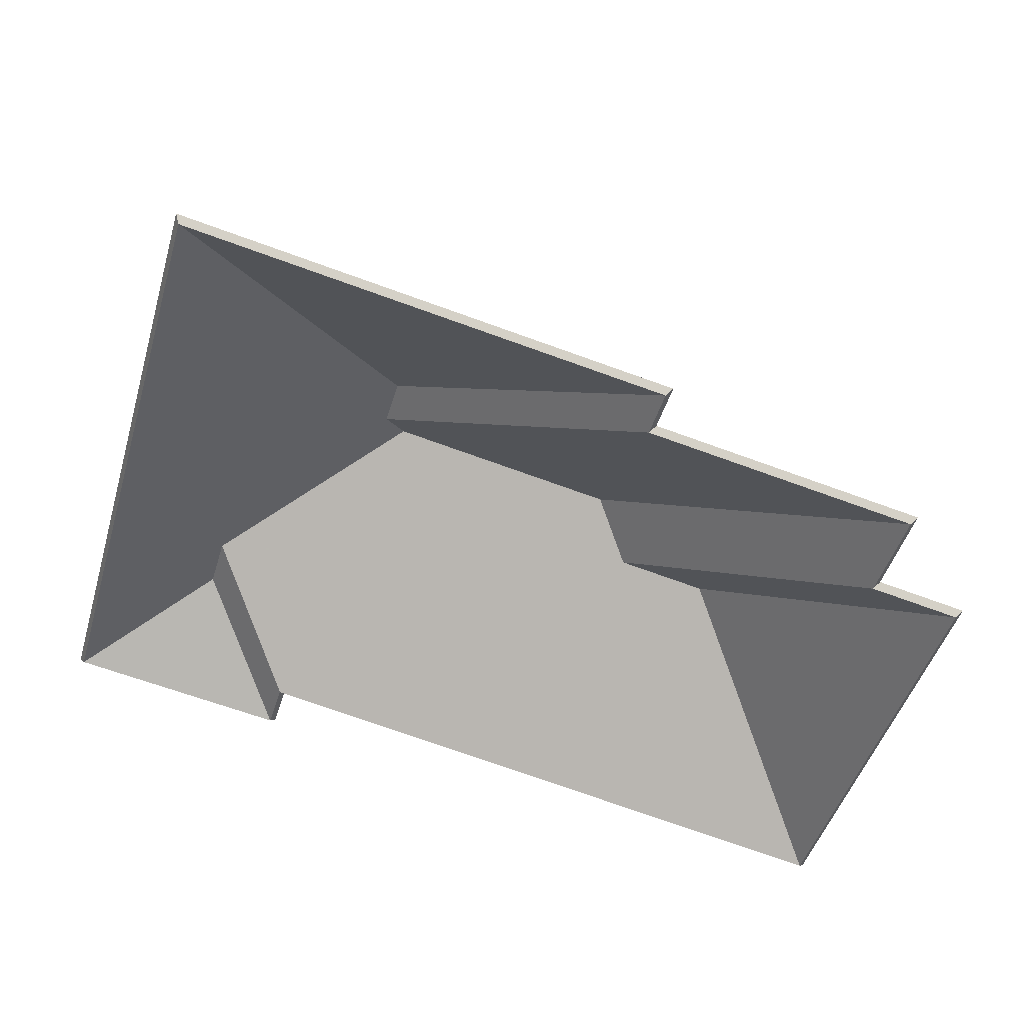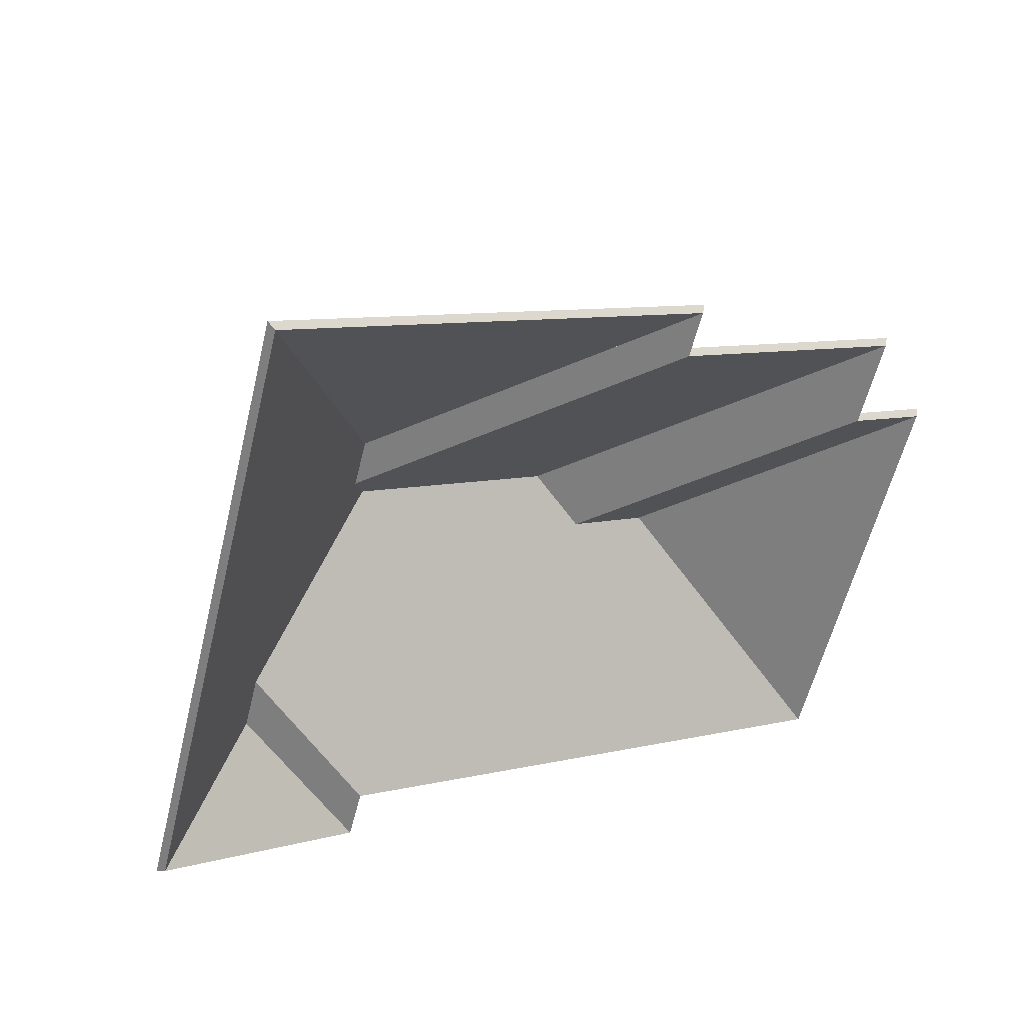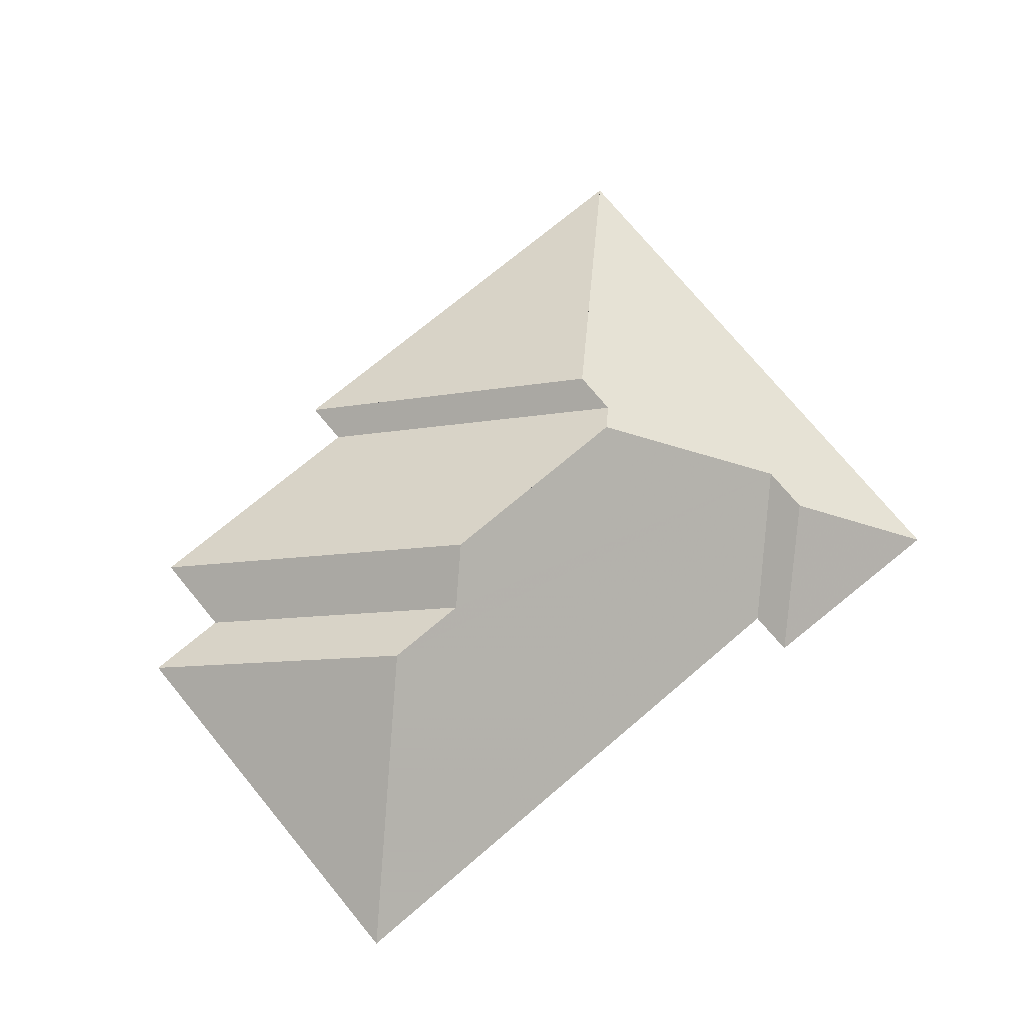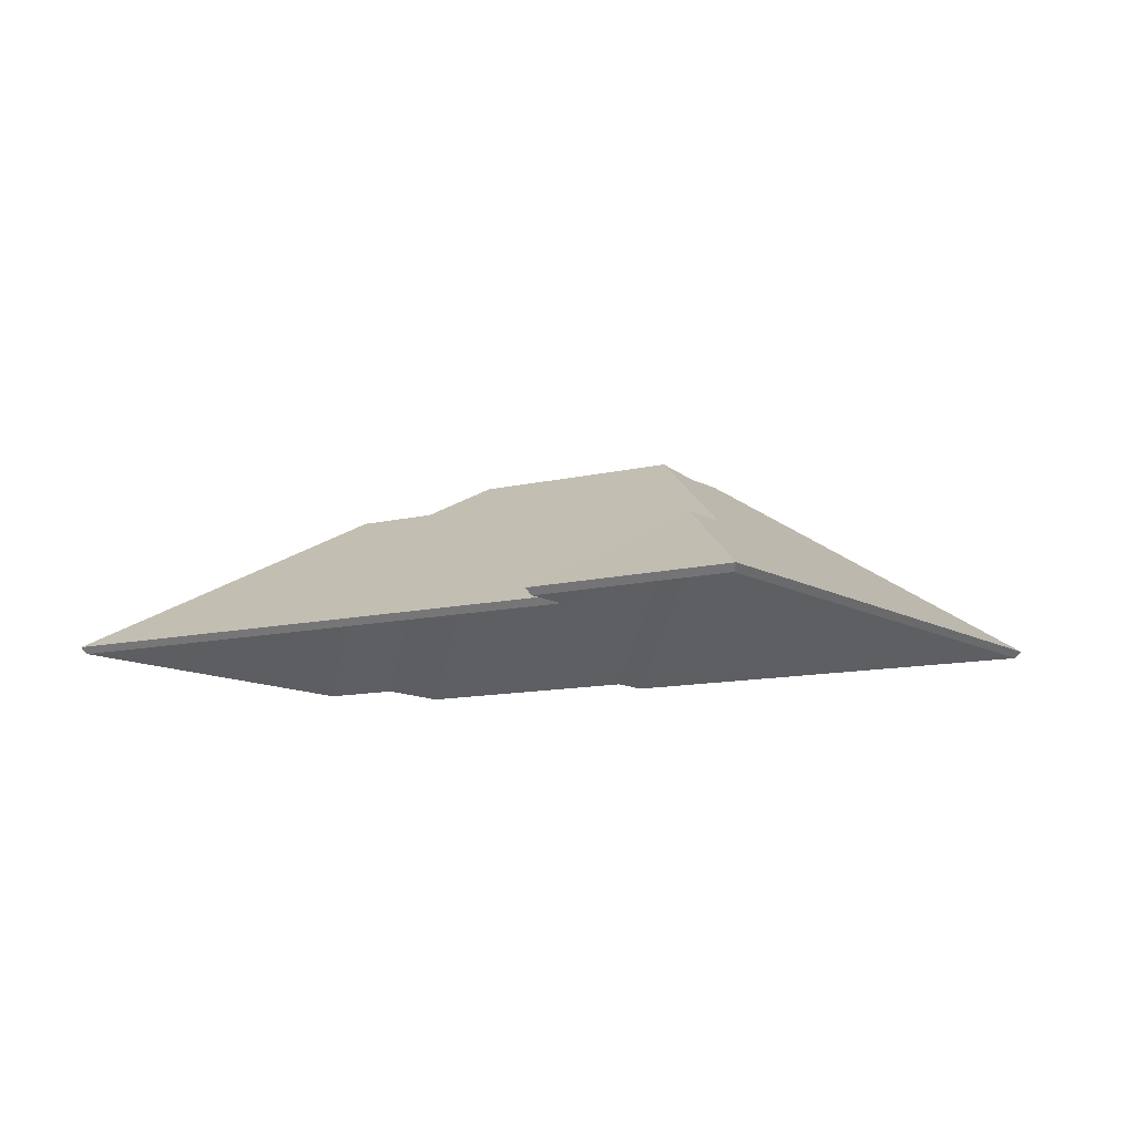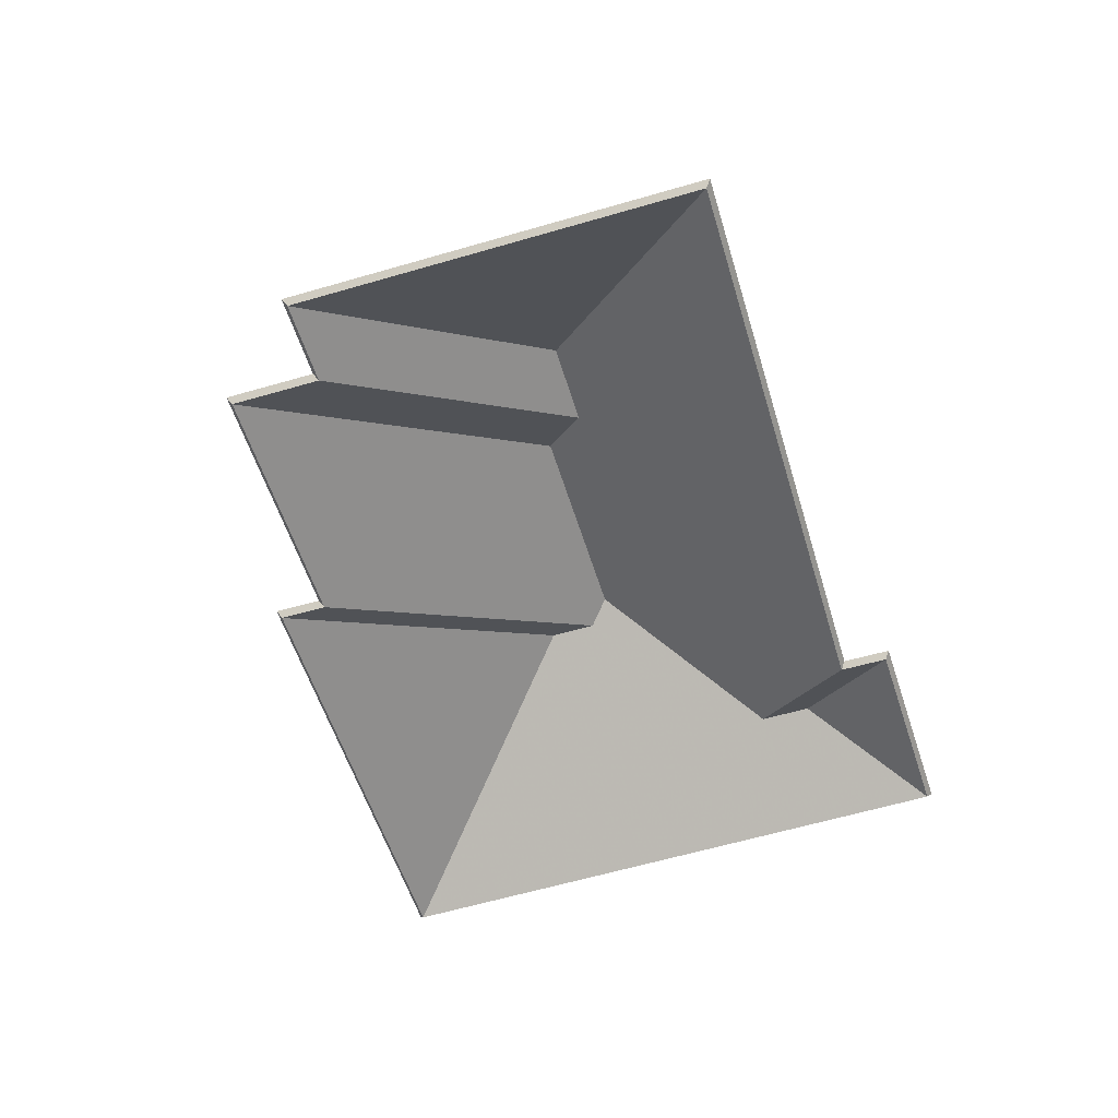
<metadata>
{"format":"obj","ext":"obj","renderer":"f3d","projection":"perspective","resolution":1024,"background":"white","views":[{"elev":41.7,"azim":8.9,"up":"+Z"},{"elev":39.7,"azim":-31.0,"up":"+Z"},{"elev":70.5,"azim":157.1,"up":"+Y"},{"elev":-10.8,"azim":-130.3,"up":"+Y"},{"elev":-53.5,"azim":124.1,"up":"+Y"}]}
</metadata>
<code>
v -1.422 -0.007807 -3.388
v -1.422 -0.01008 -3.388
v -1.416 -0.01697 -3.401
v -1.416 -0.01697 -3.401
v -1.422 -0.007807 -3.388
v -1.416 -0.0147 -3.401
v -1.416 -0.01697 -3.401
v -1.416 -0.0147 -3.401
v -1.361 -0.04824 -3.372
v -1.361 -0.04824 -3.372
v -1.416 -0.0147 -3.401
v -1.359 -0.04671 -3.371
v -1.361 -0.04824 -3.372
v -1.359 -0.04671 -3.371
v -1.355 -0.04824 -3.353
v -1.355 -0.04824 -3.353
v -1.359 -0.04671 -3.371
v -1.354 -0.04671 -3.352
v -1.354 -0.04671 -3.352
v -1.355 -0.04824 -3.353
v -1.422 -0.01008 -3.388
v -1.354 -0.04671 -3.352
v -1.422 -0.01008 -3.388
v -1.422 -0.007807 -3.388
v -1.416 -0.0147 -3.401
v -1.359 -0.04671 -3.371
v -1.354 -0.04671 -3.352
v -1.416 -0.0147 -3.401
v -1.354 -0.04671 -3.352
v -1.422 -0.007807 -3.388
v -1.361 -0.04824 -3.372
v -1.355 -0.04824 -3.353
v -1.416 -0.01697 -3.401
v -1.416 -0.01697 -3.401
v -1.355 -0.04824 -3.353
v -1.422 -0.01008 -3.388
v -1.343 -0.04824 -3.377
v -1.341 -0.04671 -3.377
v -1.361 -0.04824 -3.372
v -1.361 -0.04824 -3.372
v -1.341 -0.04671 -3.377
v -1.359 -0.04671 -3.371
v -1.398 -0.0147 -3.406
v -1.398 -0.01697 -3.406
v -1.343 -0.04824 -3.377
v -1.398 -0.0147 -3.406
v -1.343 -0.04824 -3.377
v -1.341 -0.04671 -3.377
v -1.416 -0.0147 -3.401
v -1.416 -0.01697 -3.401
v -1.398 -0.01697 -3.406
v -1.416 -0.0147 -3.401
v -1.398 -0.01697 -3.406
v -1.398 -0.0147 -3.406
v -1.359 -0.04671 -3.371
v -1.361 -0.04824 -3.372
v -1.416 -0.01697 -3.401
v -1.359 -0.04671 -3.371
v -1.416 -0.01697 -3.401
v -1.416 -0.0147 -3.401
v -1.398 -0.0147 -3.406
v -1.341 -0.04671 -3.377
v -1.359 -0.04671 -3.371
v -1.398 -0.0147 -3.406
v -1.359 -0.04671 -3.371
v -1.416 -0.0147 -3.401
v -1.343 -0.04824 -3.377
v -1.361 -0.04824 -3.372
v -1.398 -0.01697 -3.406
v -1.398 -0.01697 -3.406
v -1.361 -0.04824 -3.372
v -1.416 -0.01697 -3.401
v -1.398 -0.0147 -3.406
v -1.398 -0.01697 -3.406
v -1.368 -0.04824 -3.463
v -1.368 -0.04824 -3.463
v -1.398 -0.0147 -3.406
v -1.368 -0.04671 -3.464
v -1.368 -0.04824 -3.463
v -1.368 -0.04671 -3.464
v -1.343 -0.04824 -3.377
v -1.343 -0.04824 -3.377
v -1.368 -0.04671 -3.464
v -1.341 -0.04671 -3.377
v -1.343 -0.04824 -3.377
v -1.341 -0.04671 -3.377
v -1.398 -0.01697 -3.406
v -1.341 -0.04671 -3.377
v -1.398 -0.01697 -3.406
v -1.398 -0.0147 -3.406
v -1.368 -0.04671 -3.464
v -1.341 -0.04671 -3.377
v -1.398 -0.0147 -3.406
v -1.368 -0.04824 -3.463
v -1.343 -0.04824 -3.377
v -1.398 -0.01697 -3.406
v -1.468 -0.01094 -3.358
v -1.468 -0.01321 -3.358
v -1.471 -0.01328 -3.368
v -1.468 -0.01094 -3.358
v -1.471 -0.01328 -3.368
v -1.471 -0.01101 -3.368
v -1.471 -0.01101 -3.368
v -1.471 -0.01328 -3.368
v -1.409 -0.04824 -3.335
v -1.409 -0.04824 -3.335
v -1.471 -0.01101 -3.368
v -1.408 -0.04671 -3.335
v -1.409 -0.04824 -3.335
v -1.408 -0.04671 -3.335
v -1.406 -0.04824 -3.326
v -1.406 -0.04824 -3.326
v -1.408 -0.04671 -3.335
v -1.405 -0.04671 -3.325
v -1.406 -0.04824 -3.326
v -1.405 -0.04671 -3.325
v -1.468 -0.01321 -3.358
v -1.405 -0.04671 -3.325
v -1.468 -0.01321 -3.358
v -1.468 -0.01094 -3.358
v -1.471 -0.01101 -3.368
v -1.408 -0.04671 -3.335
v -1.405 -0.04671 -3.325
v -1.471 -0.01101 -3.368
v -1.405 -0.04671 -3.325
v -1.468 -0.01094 -3.358
v -1.409 -0.04824 -3.335
v -1.406 -0.04824 -3.326
v -1.471 -0.01328 -3.368
v -1.471 -0.01328 -3.368
v -1.406 -0.04824 -3.326
v -1.468 -0.01321 -3.358
v -1.422 -0.007807 -3.388
v -1.422 -0.01008 -3.388
v -1.355 -0.04824 -3.353
v -1.422 -0.007807 -3.388
v -1.355 -0.04824 -3.353
v -1.354 -0.04671 -3.352
v -1.355 -0.04824 -3.353
v -1.354 -0.04671 -3.352
v -1.409 -0.04824 -3.335
v -1.409 -0.04824 -3.335
v -1.354 -0.04671 -3.352
v -1.408 -0.04671 -3.335
v -1.468 -0.007816 -3.374
v -1.468 -0.01009 -3.374
v -1.422 -0.01008 -3.388
v -1.468 -0.007816 -3.374
v -1.422 -0.01008 -3.388
v -1.422 -0.007807 -3.388
v -1.471 -0.01101 -3.368
v -1.471 -0.01328 -3.368
v -1.468 -0.01009 -3.374
v -1.471 -0.01101 -3.368
v -1.468 -0.01009 -3.374
v -1.468 -0.007816 -3.374
v -1.408 -0.04671 -3.335
v -1.409 -0.04824 -3.335
v -1.471 -0.01328 -3.368
v -1.408 -0.04671 -3.335
v -1.471 -0.01328 -3.368
v -1.471 -0.01101 -3.368
v -1.468 -0.007816 -3.374
v -1.422 -0.007807 -3.388
v -1.354 -0.04671 -3.352
v -1.468 -0.007816 -3.374
v -1.354 -0.04671 -3.352
v -1.408 -0.04671 -3.335
v -1.468 -0.007816 -3.374
v -1.408 -0.04671 -3.335
v -1.471 -0.01101 -3.368
v -1.355 -0.04824 -3.353
v -1.409 -0.04824 -3.335
v -1.422 -0.01008 -3.388
v -1.422 -0.01008 -3.388
v -1.409 -0.04824 -3.335
v -1.468 -0.01009 -3.374
v -1.468 -0.01009 -3.374
v -1.409 -0.04824 -3.335
v -1.471 -0.01328 -3.368
v -1.506 -0.02991 -3.395
v -1.506 -0.03218 -3.395
v -1.491 -0.04824 -3.424
v -1.506 -0.02991 -3.395
v -1.491 -0.04824 -3.424
v -1.49 -0.04671 -3.425
v -1.468 -0.007816 -3.374
v -1.468 -0.01009 -3.374
v -1.506 -0.03218 -3.395
v -1.468 -0.007816 -3.374
v -1.506 -0.03218 -3.395
v -1.506 -0.02991 -3.395
v -1.422 -0.007807 -3.388
v -1.422 -0.01008 -3.388
v -1.468 -0.01009 -3.374
v -1.422 -0.007807 -3.388
v -1.468 -0.01009 -3.374
v -1.468 -0.007816 -3.374
v -1.416 -0.0147 -3.401
v -1.416 -0.01697 -3.401
v -1.422 -0.01008 -3.388
v -1.416 -0.0147 -3.401
v -1.422 -0.01008 -3.388
v -1.422 -0.007807 -3.388
v -1.398 -0.0147 -3.406
v -1.398 -0.01697 -3.406
v -1.416 -0.01697 -3.401
v -1.398 -0.0147 -3.406
v -1.416 -0.01697 -3.401
v -1.416 -0.0147 -3.401
v -1.491 -0.04824 -3.424
v -1.49 -0.04671 -3.425
v -1.368 -0.04824 -3.463
v -1.368 -0.04824 -3.463
v -1.49 -0.04671 -3.425
v -1.368 -0.04671 -3.464
v -1.368 -0.04671 -3.464
v -1.368 -0.04824 -3.463
v -1.398 -0.01697 -3.406
v -1.368 -0.04671 -3.464
v -1.398 -0.01697 -3.406
v -1.398 -0.0147 -3.406
v -1.368 -0.04671 -3.464
v -1.398 -0.0147 -3.406
v -1.506 -0.02991 -3.395
v -1.49 -0.04671 -3.425
v -1.368 -0.04671 -3.464
v -1.506 -0.02991 -3.395
v -1.506 -0.02991 -3.395
v -1.398 -0.0147 -3.406
v -1.416 -0.0147 -3.401
v -1.506 -0.02991 -3.395
v -1.416 -0.0147 -3.401
v -1.468 -0.007816 -3.374
v -1.468 -0.007816 -3.374
v -1.416 -0.0147 -3.401
v -1.422 -0.007807 -3.388
v -1.491 -0.04824 -3.424
v -1.368 -0.04824 -3.463
v -1.506 -0.03218 -3.395
v -1.506 -0.03218 -3.395
v -1.368 -0.04824 -3.463
v -1.398 -0.01697 -3.406
v -1.506 -0.03218 -3.395
v -1.398 -0.01697 -3.406
v -1.416 -0.01697 -3.401
v -1.506 -0.03218 -3.395
v -1.416 -0.01697 -3.401
v -1.468 -0.01009 -3.374
v -1.468 -0.01009 -3.374
v -1.416 -0.01697 -3.401
v -1.422 -0.01008 -3.388
v -1.494 -0.04824 -3.434
v -1.493 -0.04671 -3.435
v -1.491 -0.04824 -3.424
v -1.491 -0.04824 -3.424
v -1.493 -0.04671 -3.435
v -1.49 -0.04671 -3.425
v -1.509 -0.02998 -3.405
v -1.509 -0.03226 -3.405
v -1.494 -0.04824 -3.434
v -1.509 -0.02998 -3.405
v -1.494 -0.04824 -3.434
v -1.493 -0.04671 -3.435
v -1.506 -0.03218 -3.395
v -1.506 -0.02991 -3.395
v -1.509 -0.03226 -3.405
v -1.509 -0.03226 -3.405
v -1.506 -0.02991 -3.395
v -1.509 -0.02998 -3.405
v -1.49 -0.04671 -3.425
v -1.491 -0.04824 -3.424
v -1.506 -0.03218 -3.395
v -1.506 -0.03218 -3.395
v -1.49 -0.04671 -3.425
v -1.506 -0.02991 -3.395
v -1.509 -0.02998 -3.405
v -1.493 -0.04671 -3.435
v -1.49 -0.04671 -3.425
v -1.509 -0.02998 -3.405
v -1.49 -0.04671 -3.425
v -1.506 -0.02991 -3.395
v -1.494 -0.04824 -3.434
v -1.491 -0.04824 -3.424
v -1.509 -0.03226 -3.405
v -1.509 -0.03226 -3.405
v -1.491 -0.04824 -3.424
v -1.506 -0.03218 -3.395
v -1.468 -0.01094 -3.358
v -1.468 -0.01321 -3.358
v -1.406 -0.04824 -3.326
v -1.406 -0.04824 -3.326
v -1.468 -0.01094 -3.358
v -1.405 -0.04671 -3.325
v -1.406 -0.04824 -3.326
v -1.405 -0.04671 -3.325
v -1.502 -0.04824 -3.295
v -1.502 -0.04824 -3.295
v -1.405 -0.04671 -3.325
v -1.503 -0.04671 -3.294
v -1.503 -0.04671 -3.294
v -1.502 -0.04824 -3.295
v -1.468 -0.01321 -3.358
v -1.503 -0.04671 -3.294
v -1.468 -0.01321 -3.358
v -1.468 -0.01094 -3.358
v -1.405 -0.04671 -3.325
v -1.503 -0.04671 -3.294
v -1.468 -0.01094 -3.358
v -1.406 -0.04824 -3.326
v -1.502 -0.04824 -3.295
v -1.468 -0.01321 -3.358
v -1.509 -0.02998 -3.405
v -1.509 -0.03226 -3.405
v -1.537 -0.04824 -3.421
v -1.509 -0.02998 -3.405
v -1.537 -0.04824 -3.421
v -1.539 -0.04671 -3.422
v -1.537 -0.04824 -3.421
v -1.539 -0.04671 -3.422
v -1.494 -0.04824 -3.434
v -1.494 -0.04824 -3.434
v -1.539 -0.04671 -3.422
v -1.493 -0.04671 -3.435
v -1.494 -0.04824 -3.434
v -1.493 -0.04671 -3.435
v -1.509 -0.03226 -3.405
v -1.493 -0.04671 -3.435
v -1.509 -0.03226 -3.405
v -1.509 -0.02998 -3.405
v -1.539 -0.04671 -3.422
v -1.493 -0.04671 -3.435
v -1.509 -0.02998 -3.405
v -1.537 -0.04824 -3.421
v -1.494 -0.04824 -3.434
v -1.509 -0.03226 -3.405
v -1.468 -0.01094 -3.358
v -1.468 -0.01321 -3.358
v -1.502 -0.04824 -3.295
v -1.468 -0.01094 -3.358
v -1.502 -0.04824 -3.295
v -1.503 -0.04671 -3.294
v -1.471 -0.01101 -3.368
v -1.471 -0.01328 -3.368
v -1.468 -0.01321 -3.358
v -1.471 -0.01101 -3.368
v -1.468 -0.01321 -3.358
v -1.468 -0.01094 -3.358
v -1.468 -0.007816 -3.374
v -1.468 -0.01009 -3.374
v -1.471 -0.01328 -3.368
v -1.468 -0.007816 -3.374
v -1.471 -0.01328 -3.368
v -1.471 -0.01101 -3.368
v -1.506 -0.02991 -3.395
v -1.506 -0.03218 -3.395
v -1.468 -0.01009 -3.374
v -1.506 -0.02991 -3.395
v -1.468 -0.01009 -3.374
v -1.468 -0.007816 -3.374
v -1.509 -0.02998 -3.405
v -1.509 -0.03226 -3.405
v -1.506 -0.03218 -3.395
v -1.509 -0.02998 -3.405
v -1.506 -0.03218 -3.395
v -1.506 -0.02991 -3.395
v -1.502 -0.04824 -3.295
v -1.503 -0.04671 -3.294
v -1.537 -0.04824 -3.421
v -1.537 -0.04824 -3.421
v -1.503 -0.04671 -3.294
v -1.539 -0.04671 -3.422
v -1.537 -0.04824 -3.421
v -1.539 -0.04671 -3.422
v -1.509 -0.03226 -3.405
v -1.539 -0.04671 -3.422
v -1.509 -0.03226 -3.405
v -1.509 -0.02998 -3.405
v -1.503 -0.04671 -3.294
v -1.539 -0.04671 -3.422
v -1.509 -0.02998 -3.405
v -1.503 -0.04671 -3.294
v -1.509 -0.02998 -3.405
v -1.506 -0.02991 -3.395
v -1.503 -0.04671 -3.294
v -1.506 -0.02991 -3.395
v -1.468 -0.01094 -3.358
v -1.468 -0.01094 -3.358
v -1.506 -0.02991 -3.395
v -1.471 -0.01101 -3.368
v -1.471 -0.01101 -3.368
v -1.506 -0.02991 -3.395
v -1.468 -0.007816 -3.374
v -1.468 -0.01321 -3.358
v -1.502 -0.04824 -3.295
v -1.506 -0.03218 -3.395
v -1.506 -0.03218 -3.395
v -1.502 -0.04824 -3.295
v -1.509 -0.03226 -3.405
v -1.502 -0.04824 -3.295
v -1.537 -0.04824 -3.421
v -1.509 -0.03226 -3.405
v -1.468 -0.01321 -3.358
v -1.506 -0.03218 -3.395
v -1.471 -0.01328 -3.368
v -1.471 -0.01328 -3.368
v -1.506 -0.03218 -3.395
v -1.468 -0.01009 -3.374
f 1 2 3
f 4 5 6
f 7 8 9
f 10 11 12
f 13 14 15
f 16 17 18
f 19 20 21
f 22 23 24
f 25 26 27
f 28 29 30
f 31 32 33
f 34 35 36
f 37 38 39
f 40 41 42
f 43 44 45
f 46 47 48
f 49 50 51
f 52 53 54
f 55 56 57
f 58 59 60
f 61 62 63
f 64 65 66
f 67 68 69
f 70 71 72
f 73 74 75
f 76 77 78
f 79 80 81
f 82 83 84
f 85 86 87
f 88 89 90
f 91 92 93
f 94 95 96
f 97 98 99
f 100 101 102
f 103 104 105
f 106 107 108
f 109 110 111
f 112 113 114
f 115 116 117
f 118 119 120
f 121 122 123
f 124 125 126
f 127 128 129
f 130 131 132
f 133 134 135
f 136 137 138
f 139 140 141
f 142 143 144
f 145 146 147
f 148 149 150
f 151 152 153
f 154 155 156
f 157 158 159
f 160 161 162
f 163 164 165
f 166 167 168
f 169 170 171
f 172 173 174
f 175 176 177
f 178 179 180
f 181 182 183
f 184 185 186
f 187 188 189
f 190 191 192
f 193 194 195
f 196 197 198
f 199 200 201
f 202 203 204
f 205 206 207
f 208 209 210
f 211 212 213
f 214 215 216
f 217 218 219
f 220 221 222
f 223 224 225
f 226 227 228
f 229 230 231
f 232 233 234
f 235 236 237
f 238 239 240
f 241 242 243
f 244 245 246
f 247 248 249
f 250 251 252
f 253 254 255
f 256 257 258
f 259 260 261
f 262 263 264
f 265 266 267
f 268 269 270
f 271 272 273
f 274 275 276
f 277 278 279
f 280 281 282
f 283 284 285
f 286 287 288
f 289 290 291
f 292 293 294
f 295 296 297
f 298 299 300
f 301 302 303
f 304 305 306
f 307 308 309
f 310 311 312
f 313 314 315
f 316 317 318
f 319 320 321
f 322 323 324
f 325 326 327
f 328 329 330
f 331 332 333
f 334 335 336
f 337 338 339
f 340 341 342
f 343 344 345
f 346 347 348
f 349 350 351
f 352 353 354
f 355 356 357
f 358 359 360
f 361 362 363
f 364 365 366
f 367 368 369
f 370 371 372
f 373 374 375
f 376 377 378
f 379 380 381
f 382 383 384
f 385 386 387
f 388 389 390
f 391 392 393
f 394 395 396
f 397 398 399
f 400 401 402
f 403 404 405
f 406 407 408

</code>
